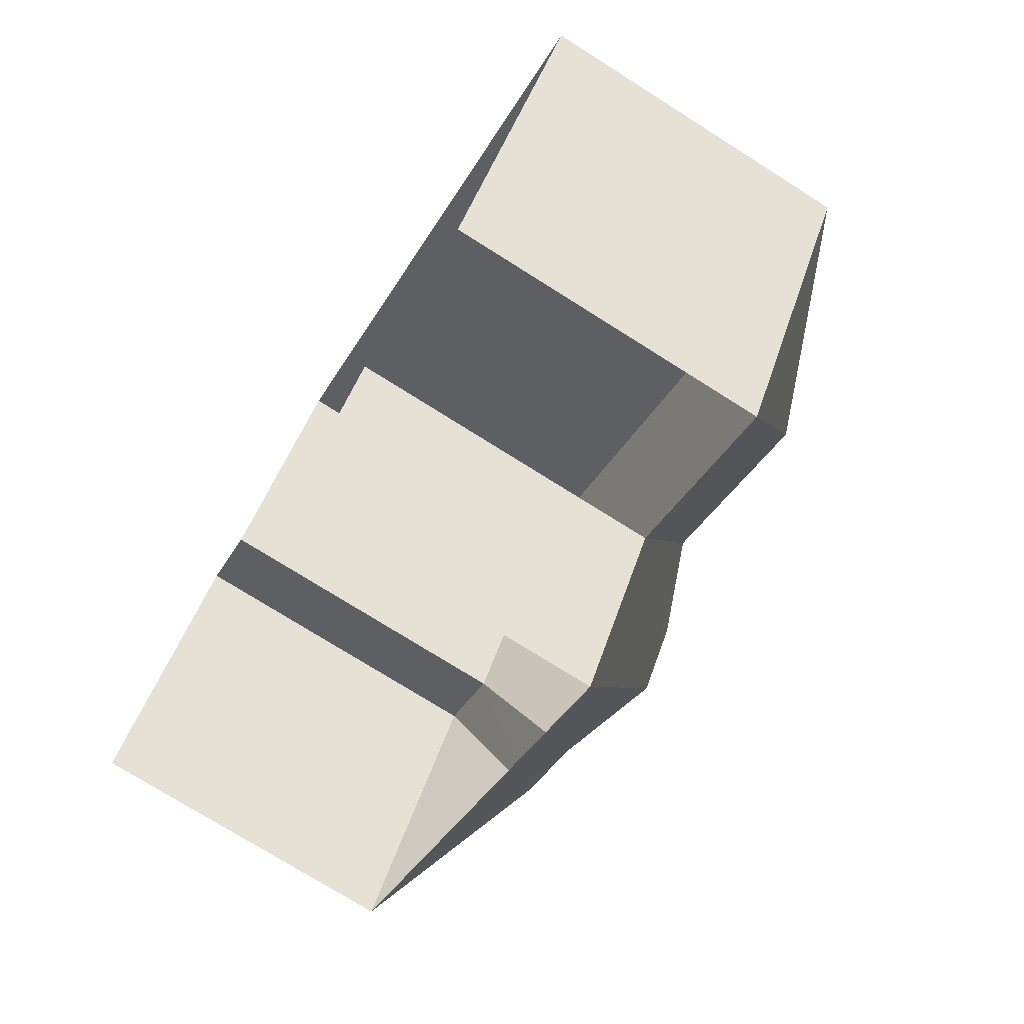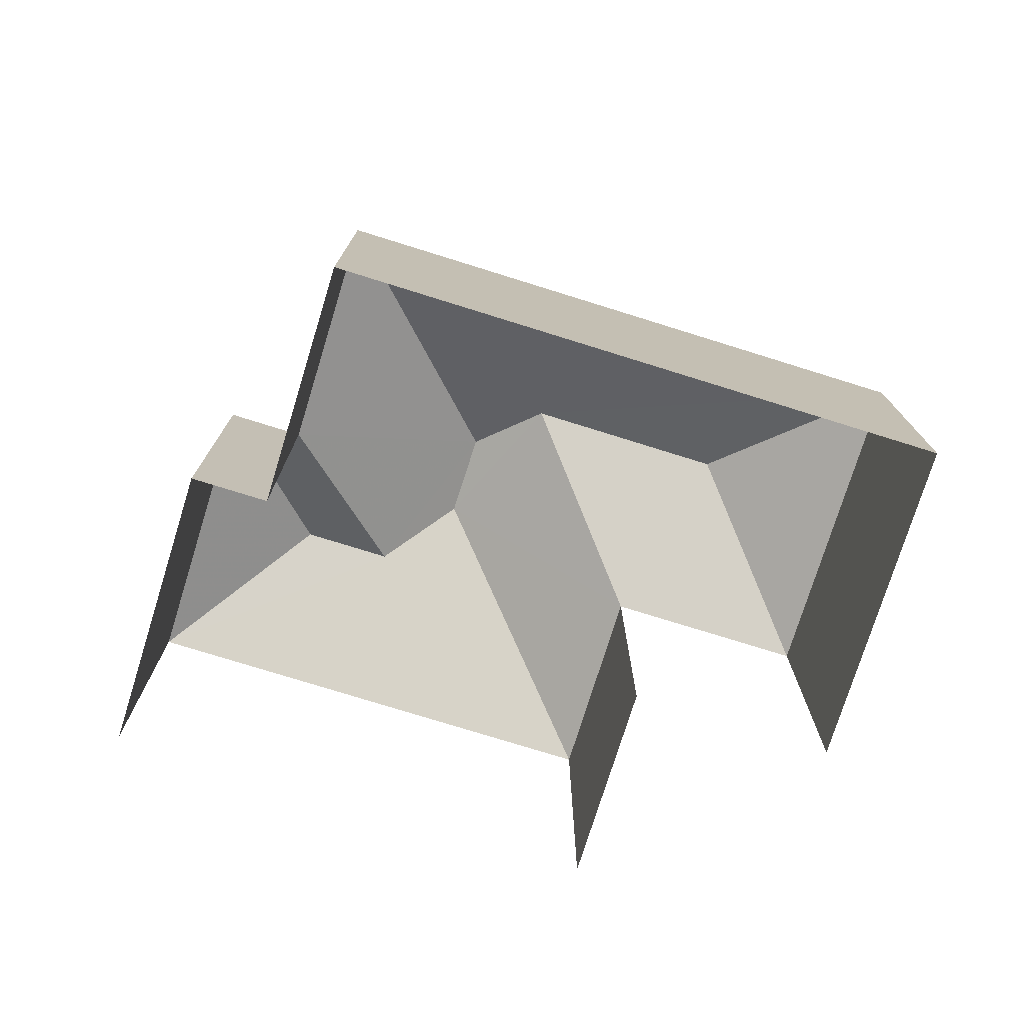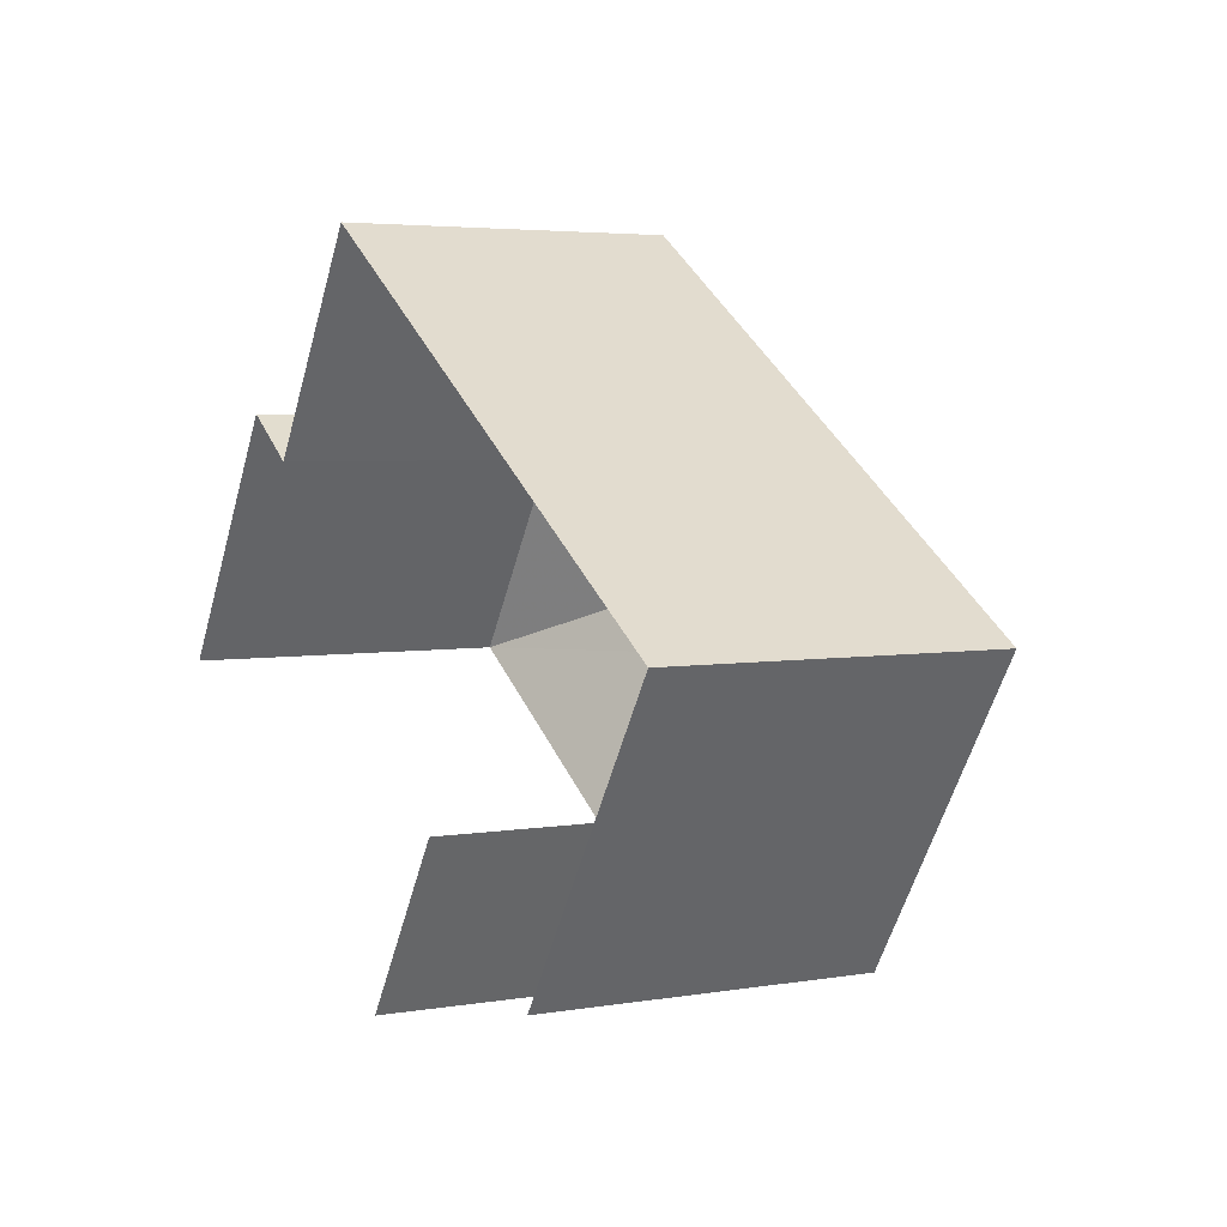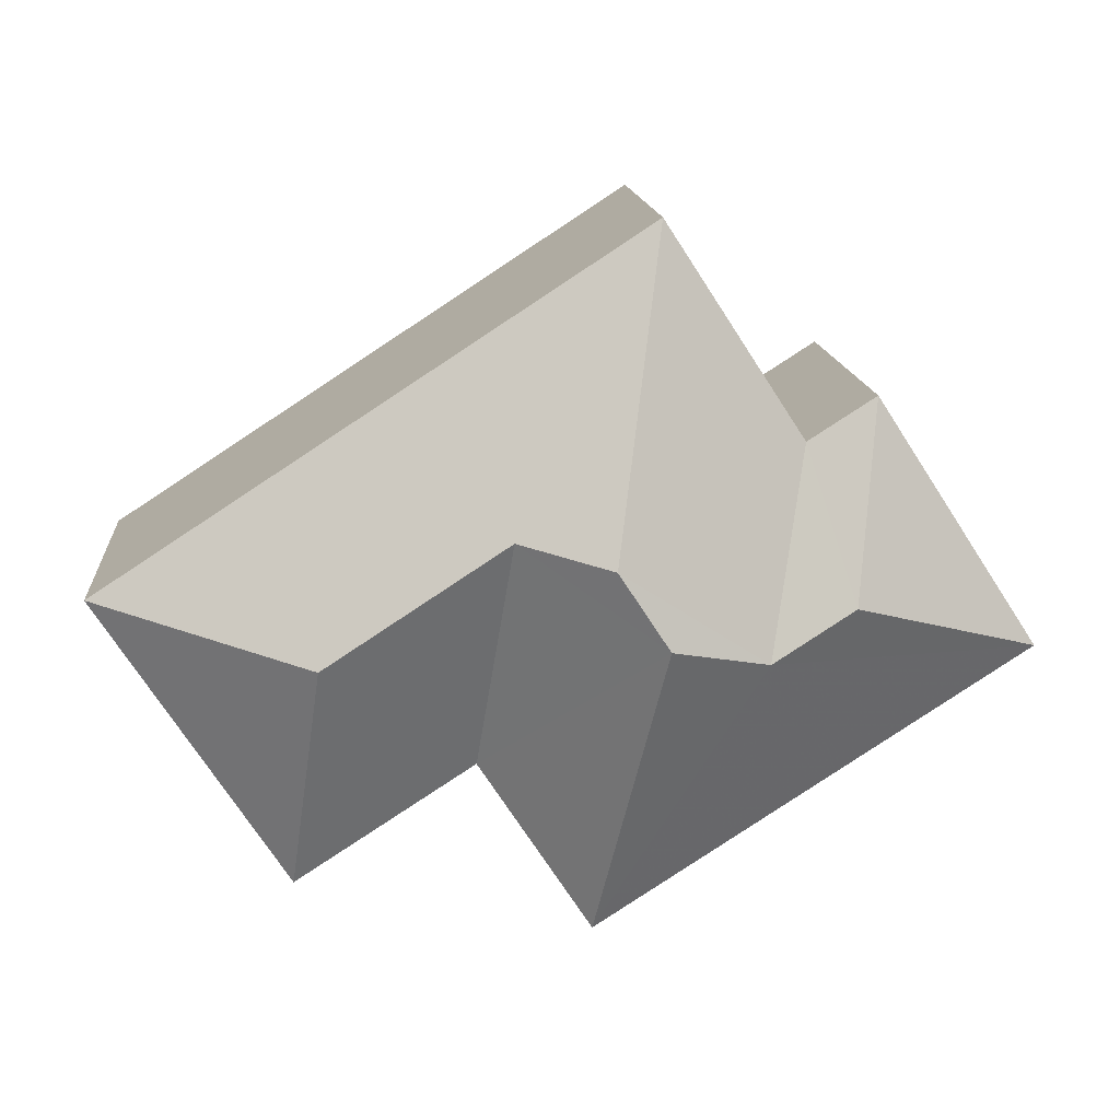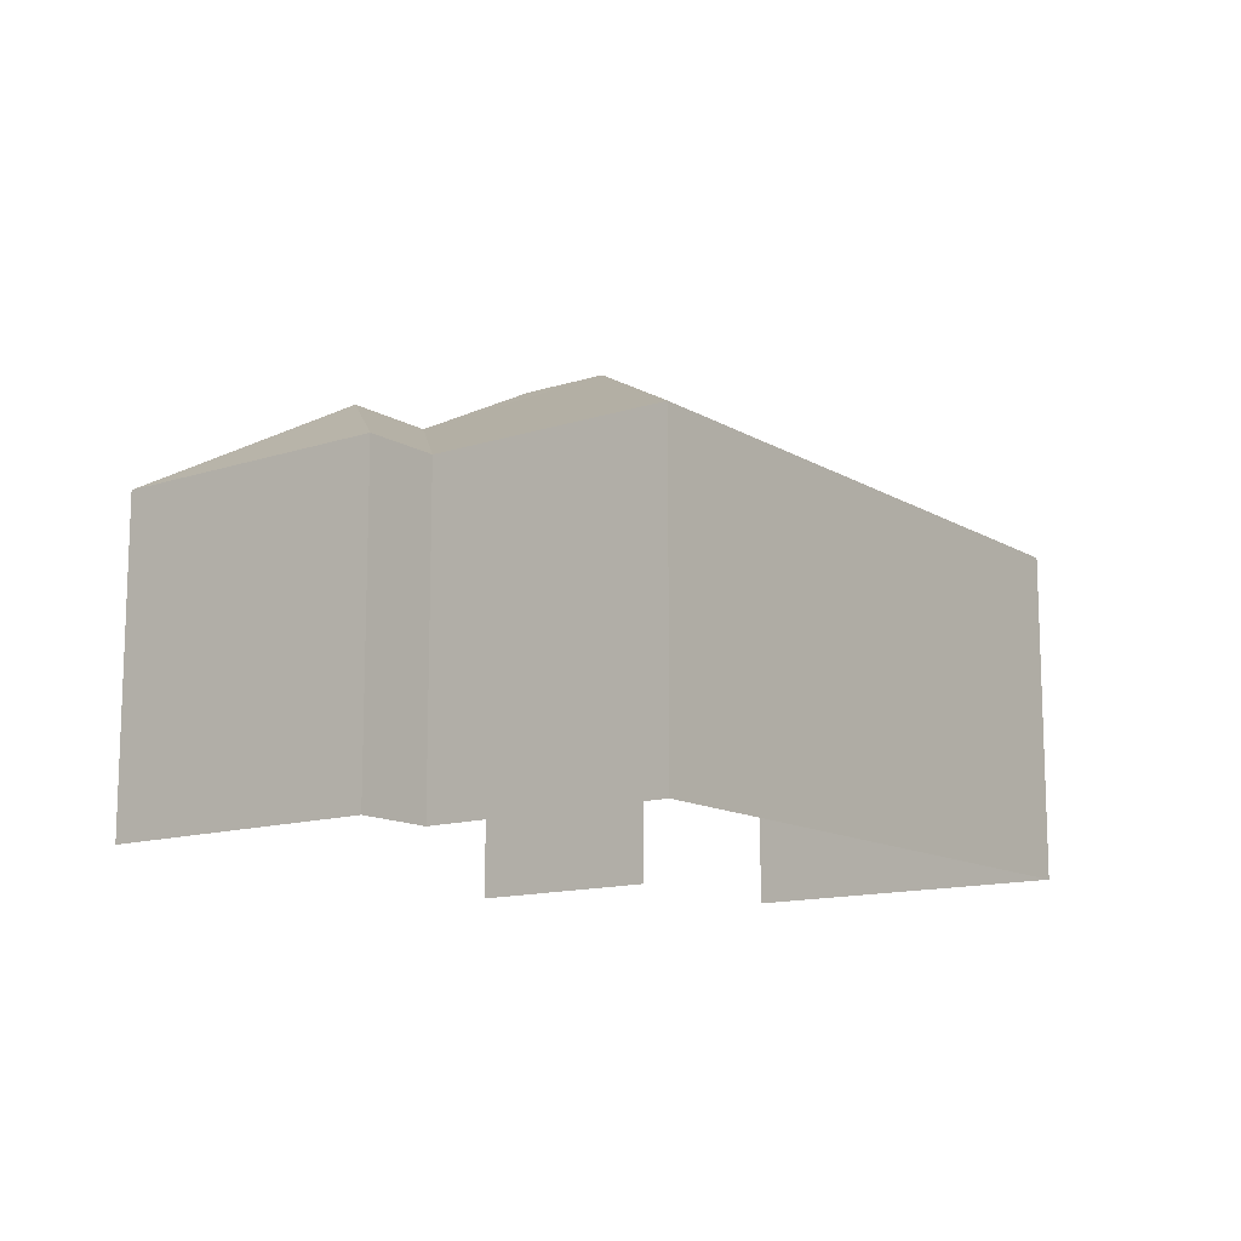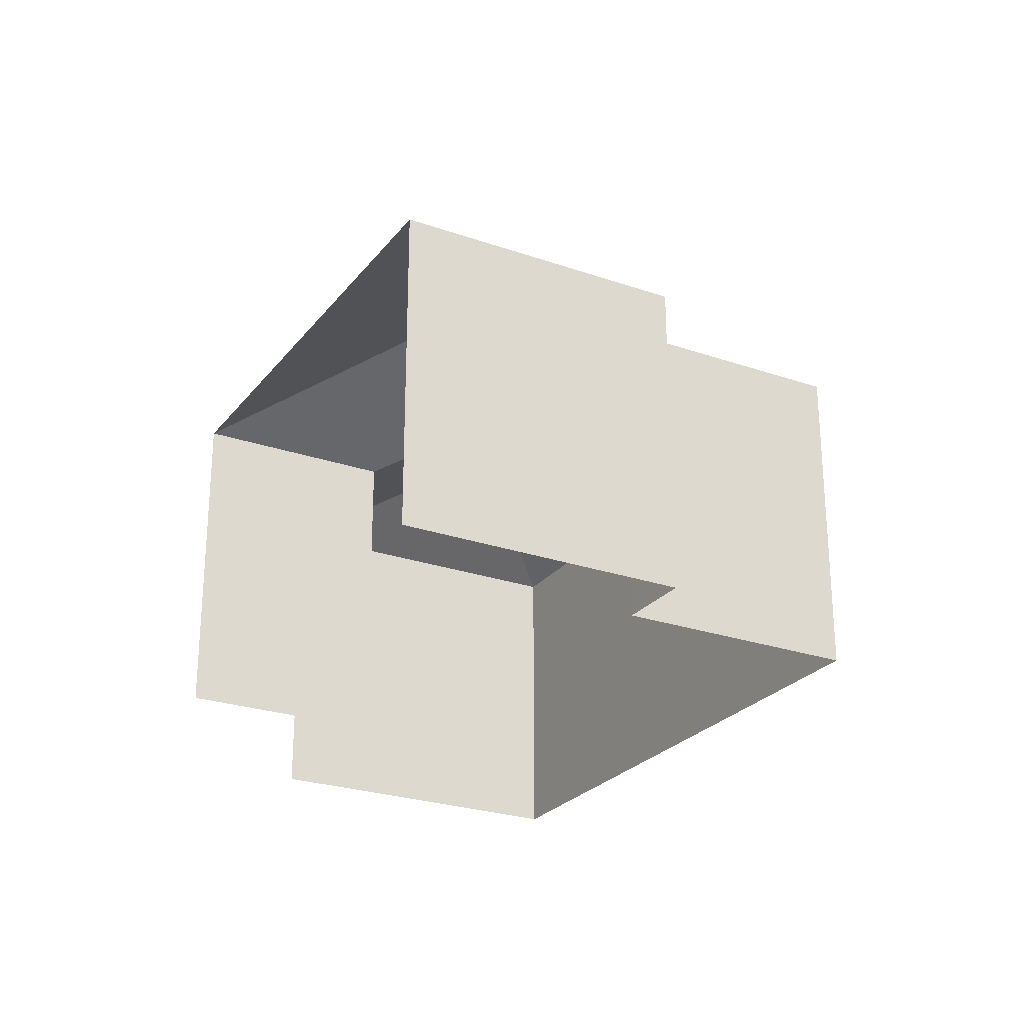
<metadata>
{"format":"obj","ext":"obj","renderer":"f3d","projection":"perspective","resolution":1024,"background":"white","views":[{"elev":-74.8,"azim":-122.2,"up":"+Y"},{"elev":-75.8,"azim":-164.2,"up":"+Z"},{"elev":4.0,"azim":-119.3,"up":"+Y"},{"elev":14.1,"azim":-4.6,"up":"+Y"},{"elev":-13.0,"azim":159.9,"up":"+Z"},{"elev":-25.5,"azim":94.1,"up":"+Z"}]}
</metadata>
<code>
v -2.237e+05 -1.284e+05 14.5
v -2.238e+05 -1.284e+05 14.5
v -2.237e+05 -1.284e+05 14.5
v -2.237e+05 -1.284e+05 14.5
v -2.237e+05 -1.284e+05 14.5
v -2.237e+05 -1.284e+05 14.5
v -2.237e+05 -1.284e+05 14.5
v -2.237e+05 -1.284e+05 14.5
v -2.237e+05 -1.284e+05 22.36
v -2.238e+05 -1.284e+05 20.7
v -2.237e+05 -1.284e+05 20.7
v -2.237e+05 -1.284e+05 20.7
v -2.237e+05 -1.284e+05 23.04
v -2.237e+05 -1.284e+05 20.7
v -2.237e+05 -1.284e+05 23.04
v -2.237e+05 -1.284e+05 22.36
v -2.237e+05 -1.284e+05 22.29
v -2.237e+05 -1.284e+05 20.7
v -2.237e+05 -1.284e+05 22.29
v -2.237e+05 -1.284e+05 20.7
v -2.237e+05 -1.284e+05 20.7
v -2.237e+05 -1.284e+05 20.7
f 1 2 3
f 2 4 3
f 3 5 6
f 6 5 7
f 7 5 8
f 3 4 5
f 21 6 7
f 21 12 6
f 1 14 11
f 1 3 14
f 9 10 11
f 12 13 14
f 13 15 16
f 13 16 14
f 17 18 19
f 17 20 18
f 21 19 12
f 12 19 13
f 17 19 21
f 20 17 21
f 9 11 14
f 16 9 14
f 19 18 15
f 19 15 13
f 18 22 15
f 10 16 22
f 22 16 15
f 9 16 10
f 11 2 1
f 11 10 2
f 22 5 4
f 22 18 5
f 5 18 20
f 8 5 20
f 14 3 6
f 12 14 6
f 20 7 8
f 20 21 7
f 22 4 2
f 10 22 2

</code>
